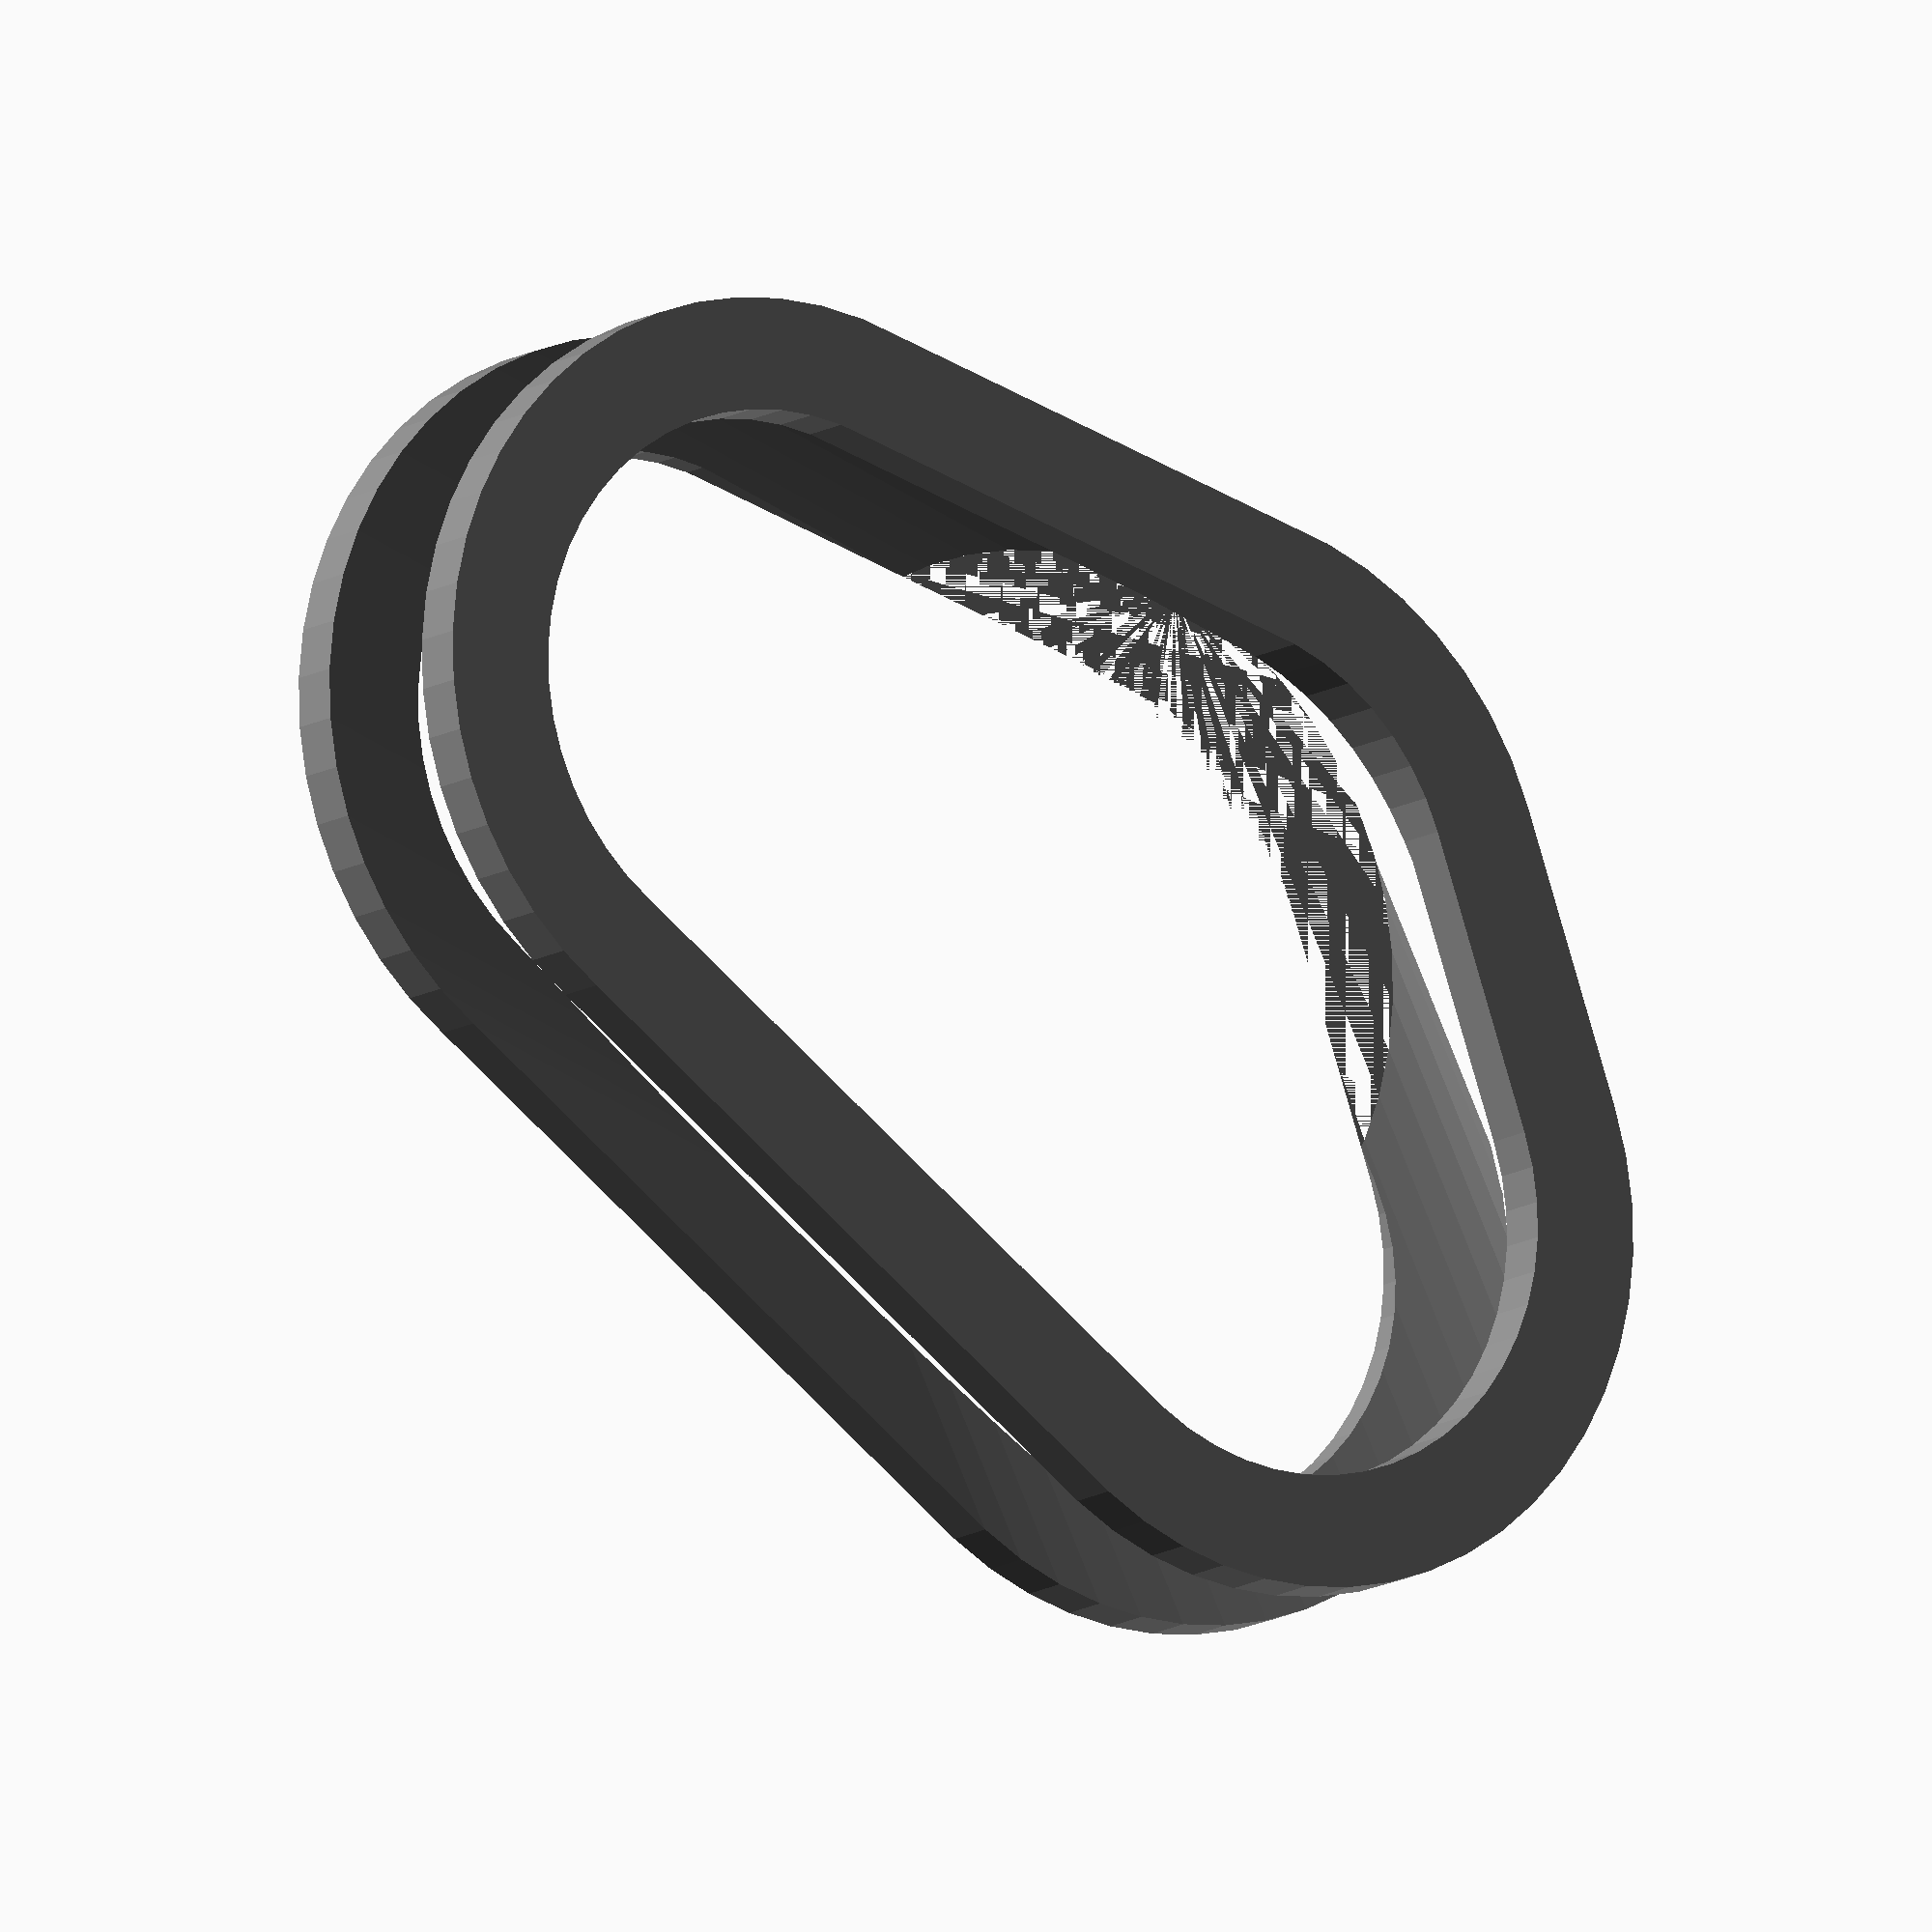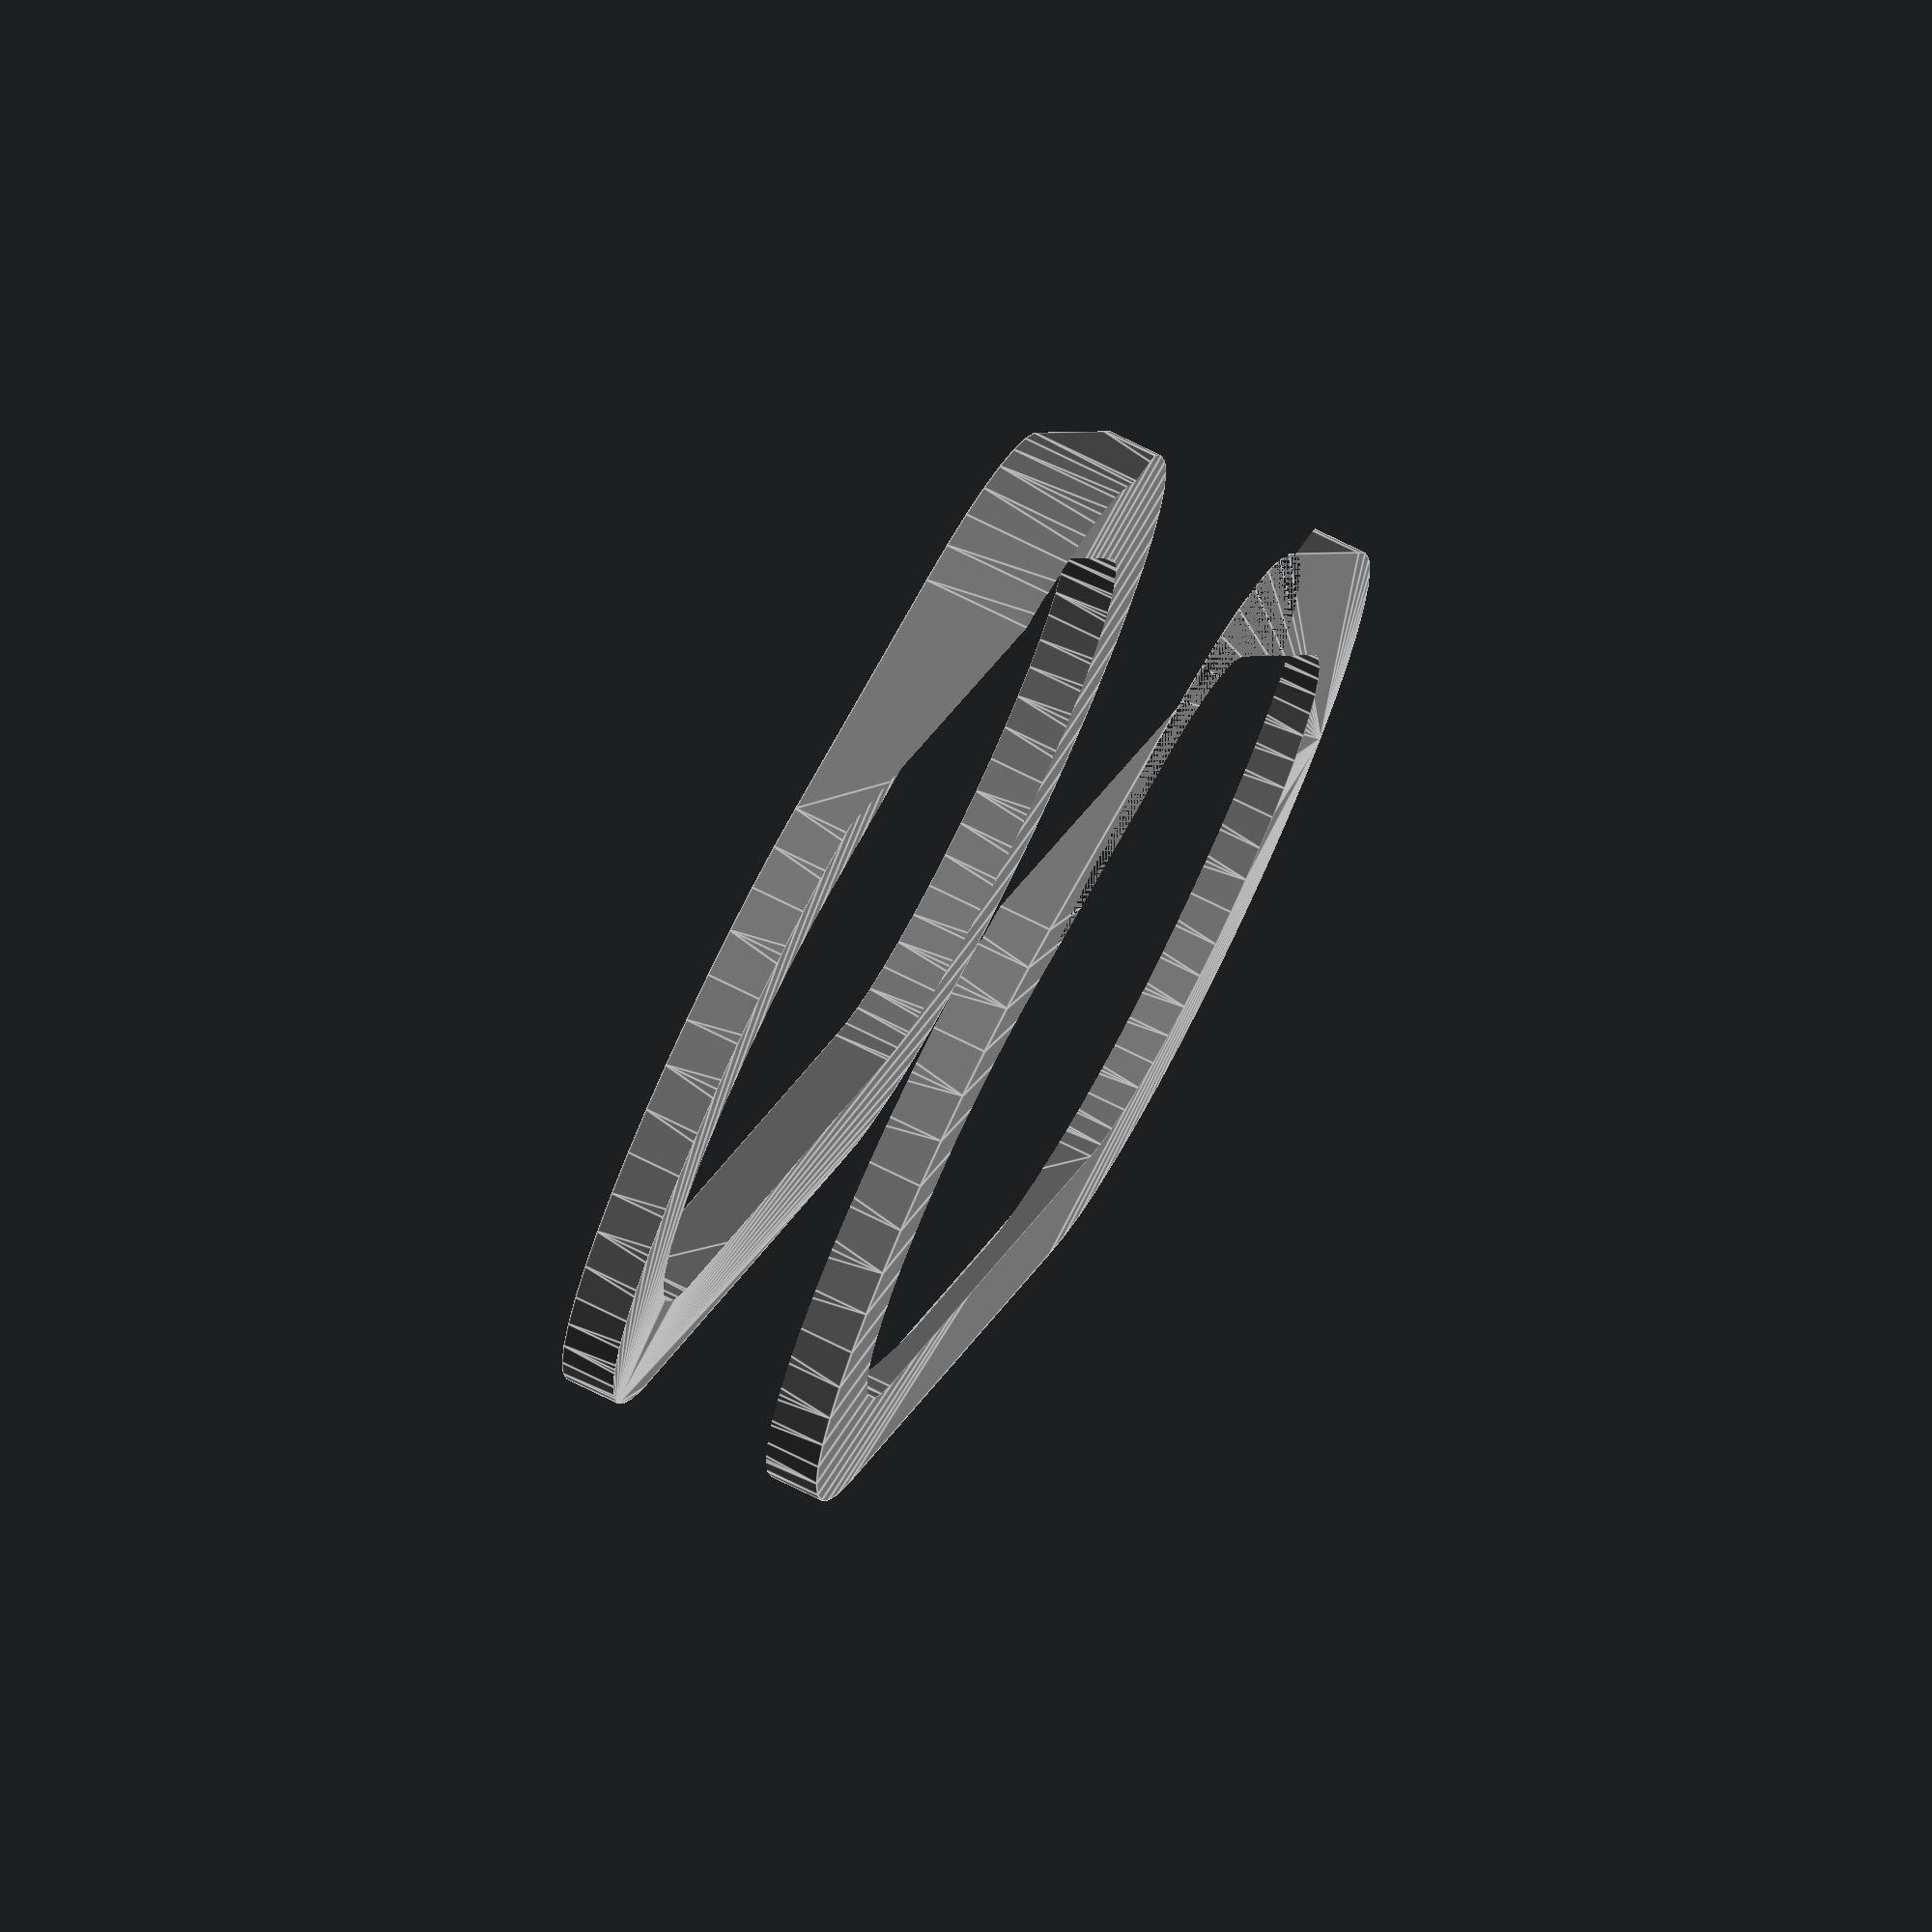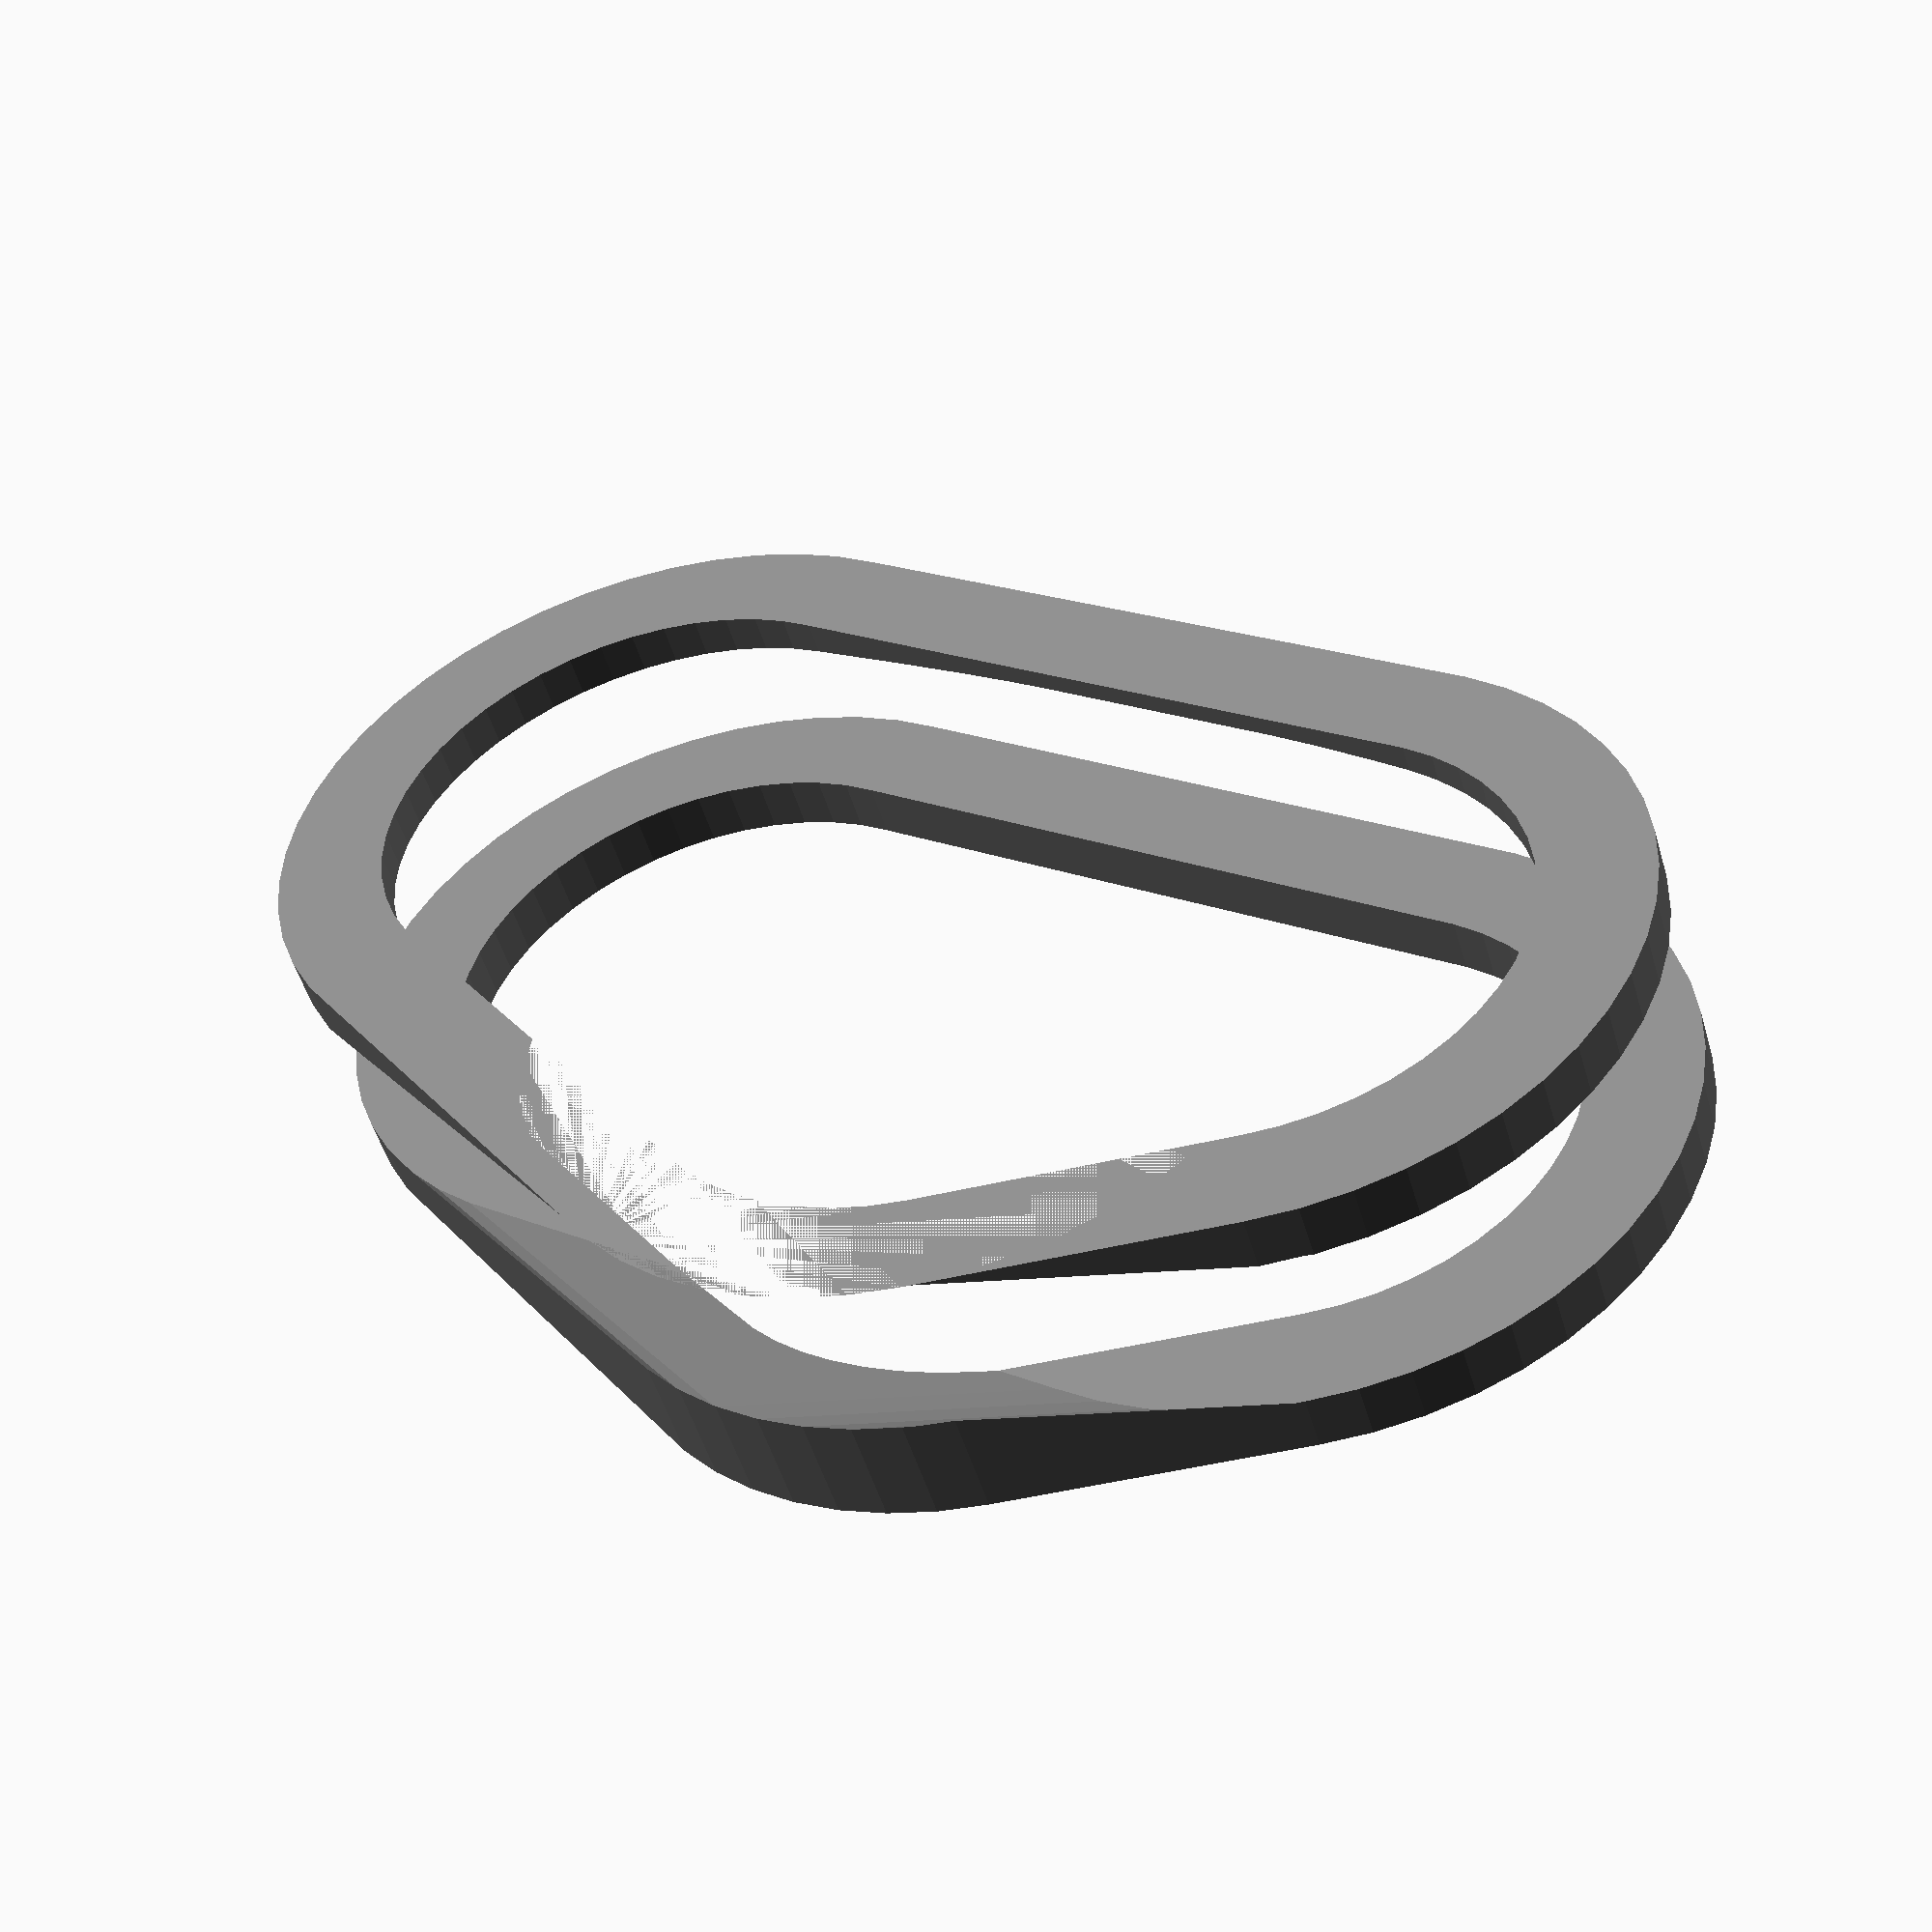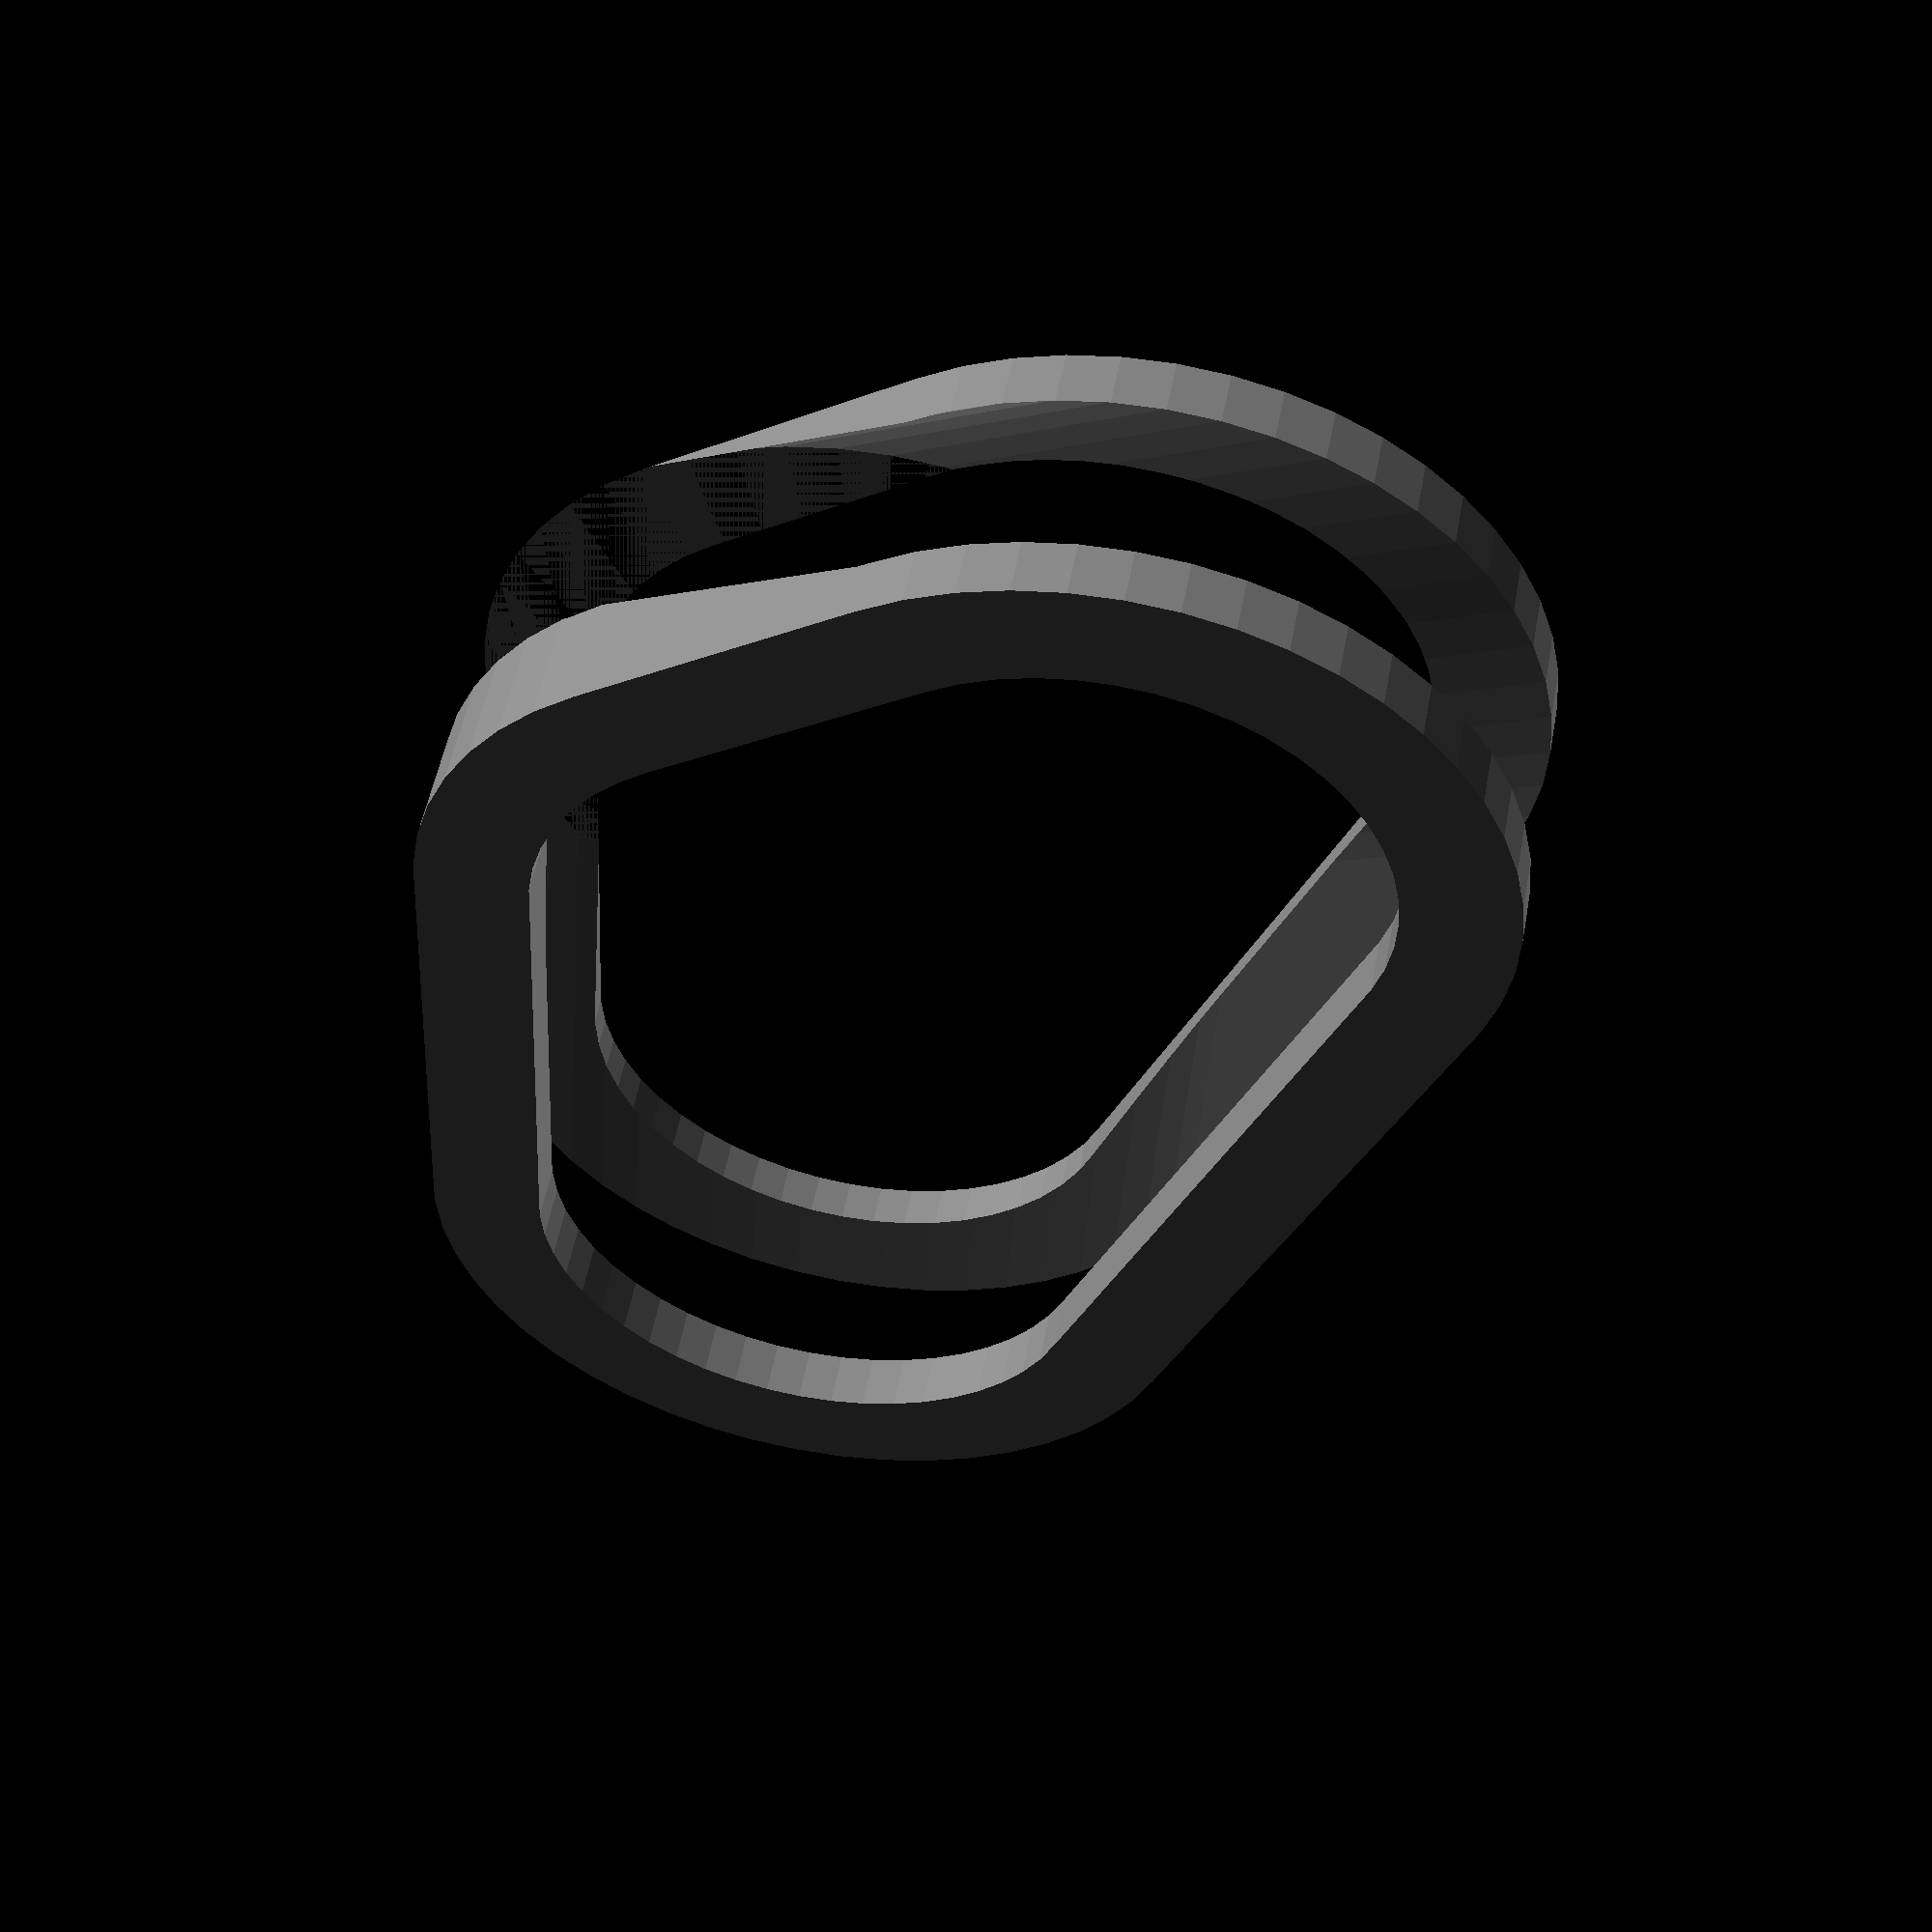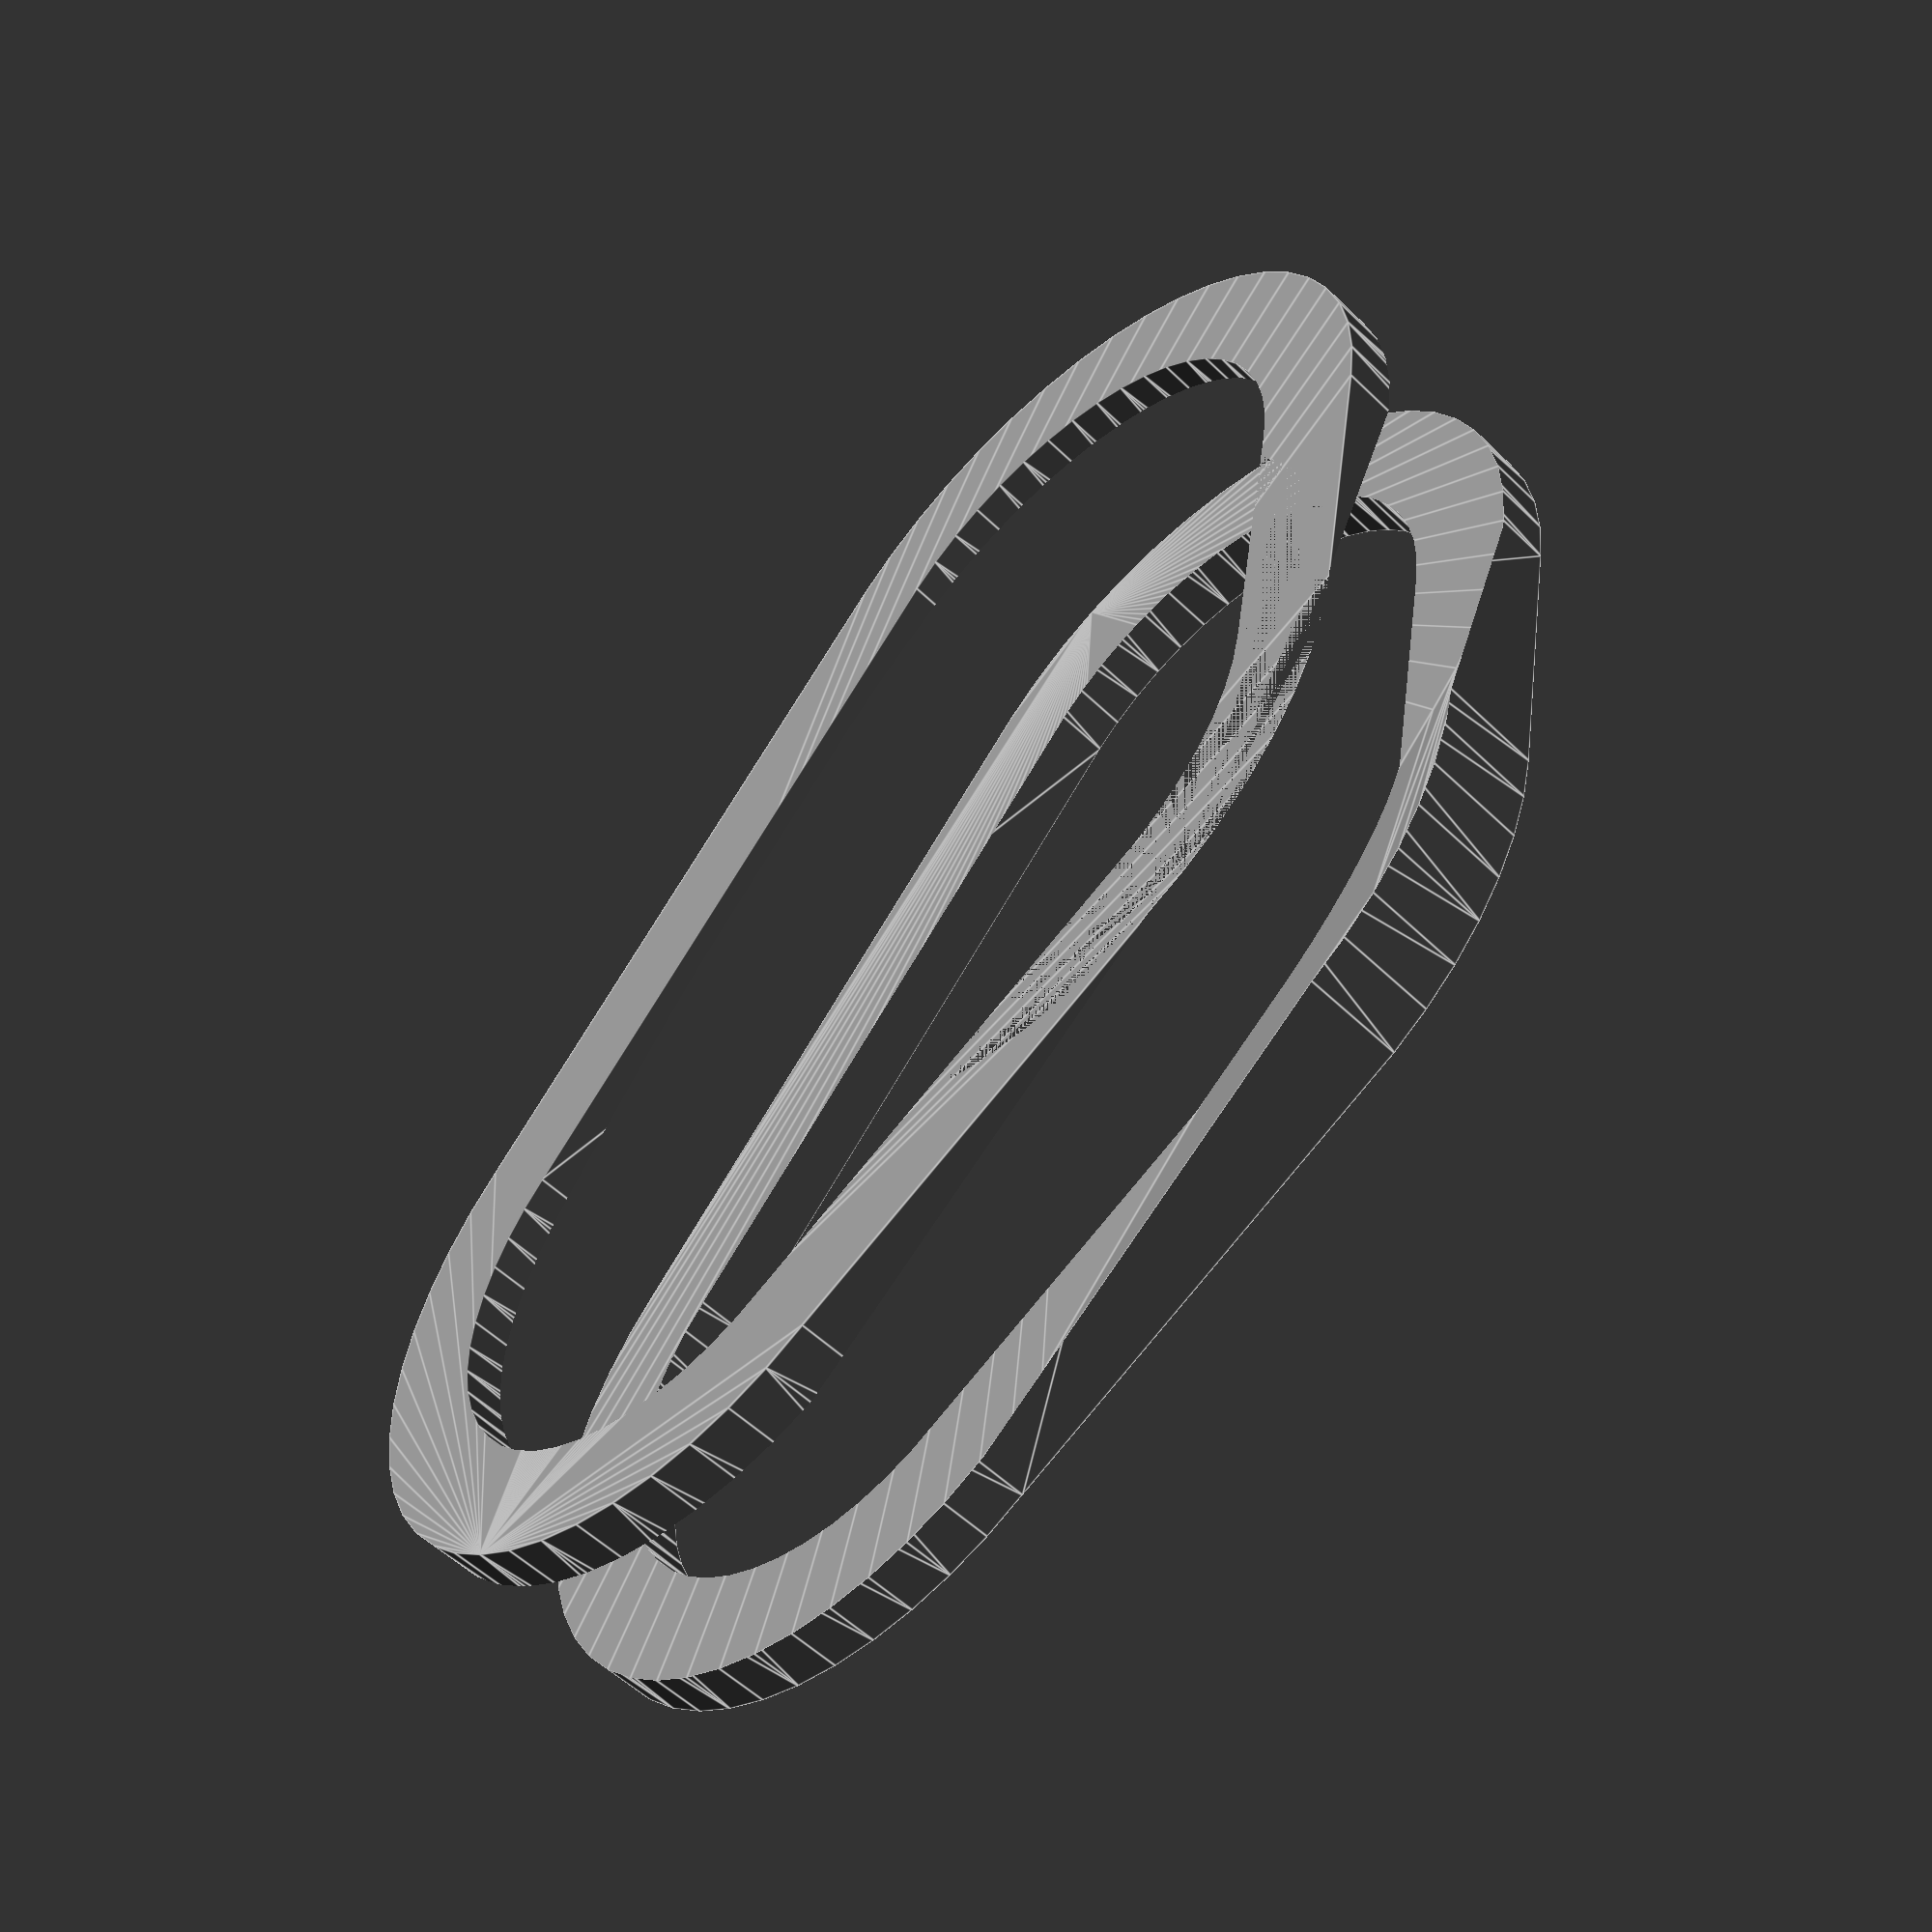
<openscad>
//  OpenSCAD Program
//  Brendan Fennell
//  BF3DPrinting LLC


//  Bordered Flush 1-line Mirrored 25mm Accents

input="";


// Top Text
color("gray")
multmatrix(m1)
linear_extrude(hstrip)
text(text=input,size=htex,font="Arial:style=bold",halign="center",valign="center");

// Bottom Text
color("gray")
multmatrix(m2)
mirror([0,1,0])
linear_extrude(hstrip)
text(text=input,size=htex,font="Arial:style=bold",halign="center",valign="center");

// Body - New Approach - Dual Cut
color("gray")
difference(){
hull(){//BodyAdd
    //TopLeft
    translate([0,wtag/2-rout,0]) 
    cylinder(htag,rout,rout);
    //TopRight
    translate([ltex+rout-leanback*htex,wtag/2-rout,0]) 
    cylinder(htag,rout,rout);
    //BotLeft
    translate([leanback*htex,-wtag/2+rout,0]) 
    cylinder(htag,rout,rout);
    //BotRight
    translate([ltex+rout,-wtag/2+rout,0]) 
    cylinder(htag,rout,rout);
}
hull(){//BodyHollow
    //TopLeft
    translate([0,wtag/2-rout,-bit]) 
    cylinder(htag+2*bit,rout-tstrip,rout-tstrip);
    //TopRight
    translate([ltex+rout-leanback*htex,wtag/2-rout,-bit]) 
    cylinder(htag+2*bit,rout-tstrip,rout-tstrip);
    //BotLeft
    translate([leanback*htex,-wtag/2+rout,-bit]) 
    cylinder(htag+2*bit,rout-tstrip,rout-tstrip);
    //BotRight
    translate([ltex+rout,-wtag/2+rout,-bit]) 
    cylinder(htag+2*bit,rout-tstrip,rout-tstrip);
}
hull(){//BodySplit
    //TopLeft
    translate([0,wtag/2-rout,hstrip]) 
    cylinder(htag-2*hstrip,rout+bit,rout+bit);
    //TopRight
    translate([ltex+rout-leanback*htex,wtag/2-rout,hstrip]) 
    cylinder(htag-2*hstrip,rout+bit,rout+bit);
    //BotLeft
    translate([leanback*htex,-wtag/2+rout,hstrip]) 
    cylinder(htag-2*hstrip,rout+bit,rout+bit);
    //BotRight
    translate([ltex+rout,-wtag/2+rout,hstrip]) 
    cylinder(htag-2*hstrip,rout+bit,rout+bit);
}
}

// Tag Dimensions
wtag=25;
htag=5;
htex=wtag*.6;
hstrip=(5*.2);
rout=7;
rhole=3;
lhole=5;
tstrip=(5*.4);
leanback=0.5;//.05
bit=.01;
$fn=50;
metrics=textmetrics(text=input,size=htex,font="Arial:style=bold",halign="left",valign="center");
ltex=metrics.size[0]-metrics.position[0]+leanback*htex;
m1= [[1,-leanback,0,rout+ltex/2],
    [0,1,0,0],
    [0,0,1,htag-hstrip]];
m2= [[1,-leanback,0,rout+ltex/2],
    [0,1,0,0],
    [0,0,1,0]];
echo(ltex);
</openscad>
<views>
elev=11.5 azim=160.7 roll=327.2 proj=o view=wireframe
elev=285.5 azim=71.1 roll=116.3 proj=o view=edges
elev=50.8 azim=268.2 roll=196.2 proj=p view=solid
elev=306.9 azim=56.8 roll=10.5 proj=p view=wireframe
elev=53.7 azim=350.2 roll=224.1 proj=p view=edges
</views>
